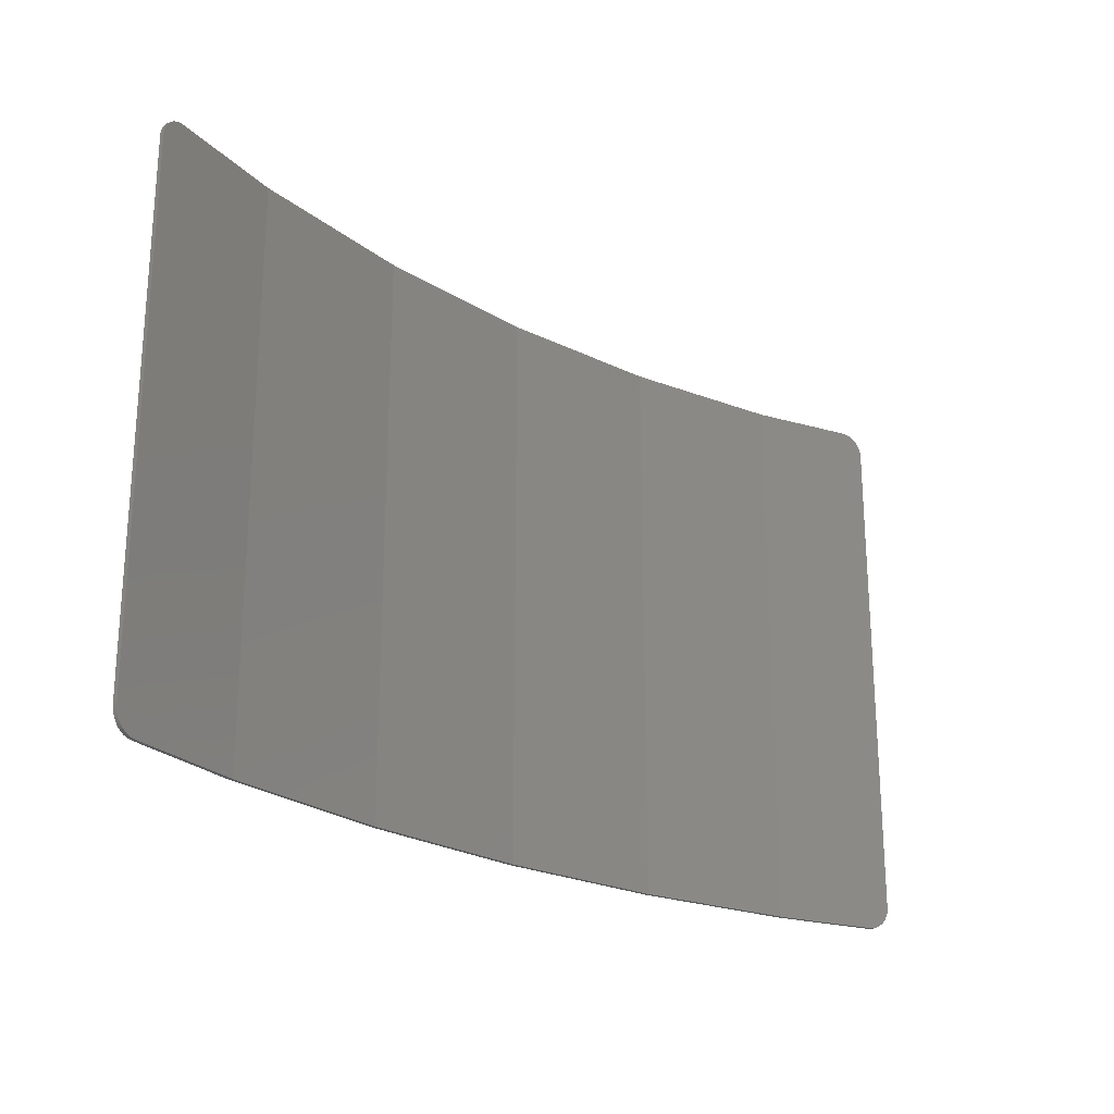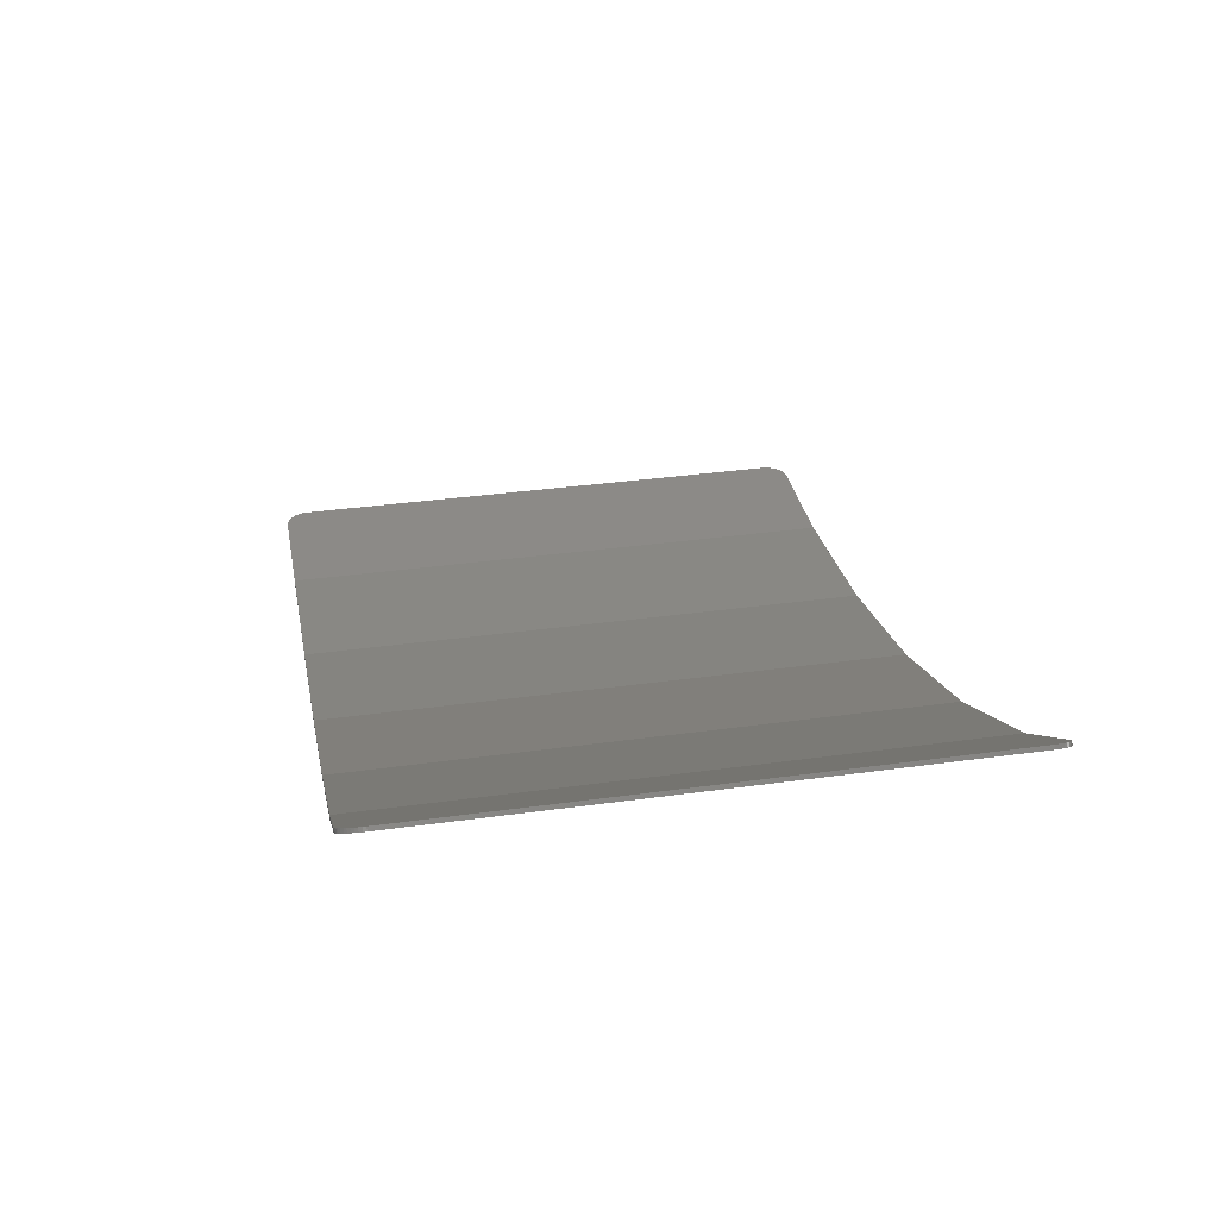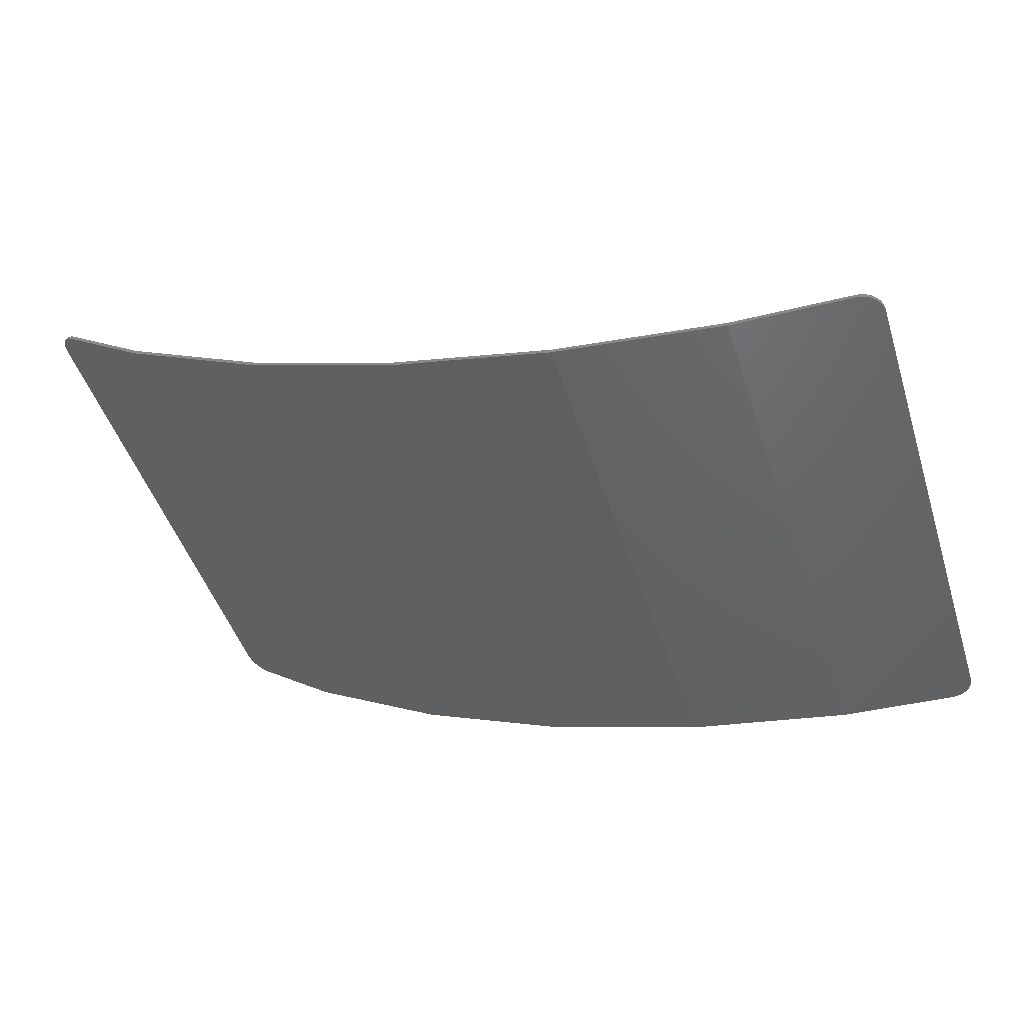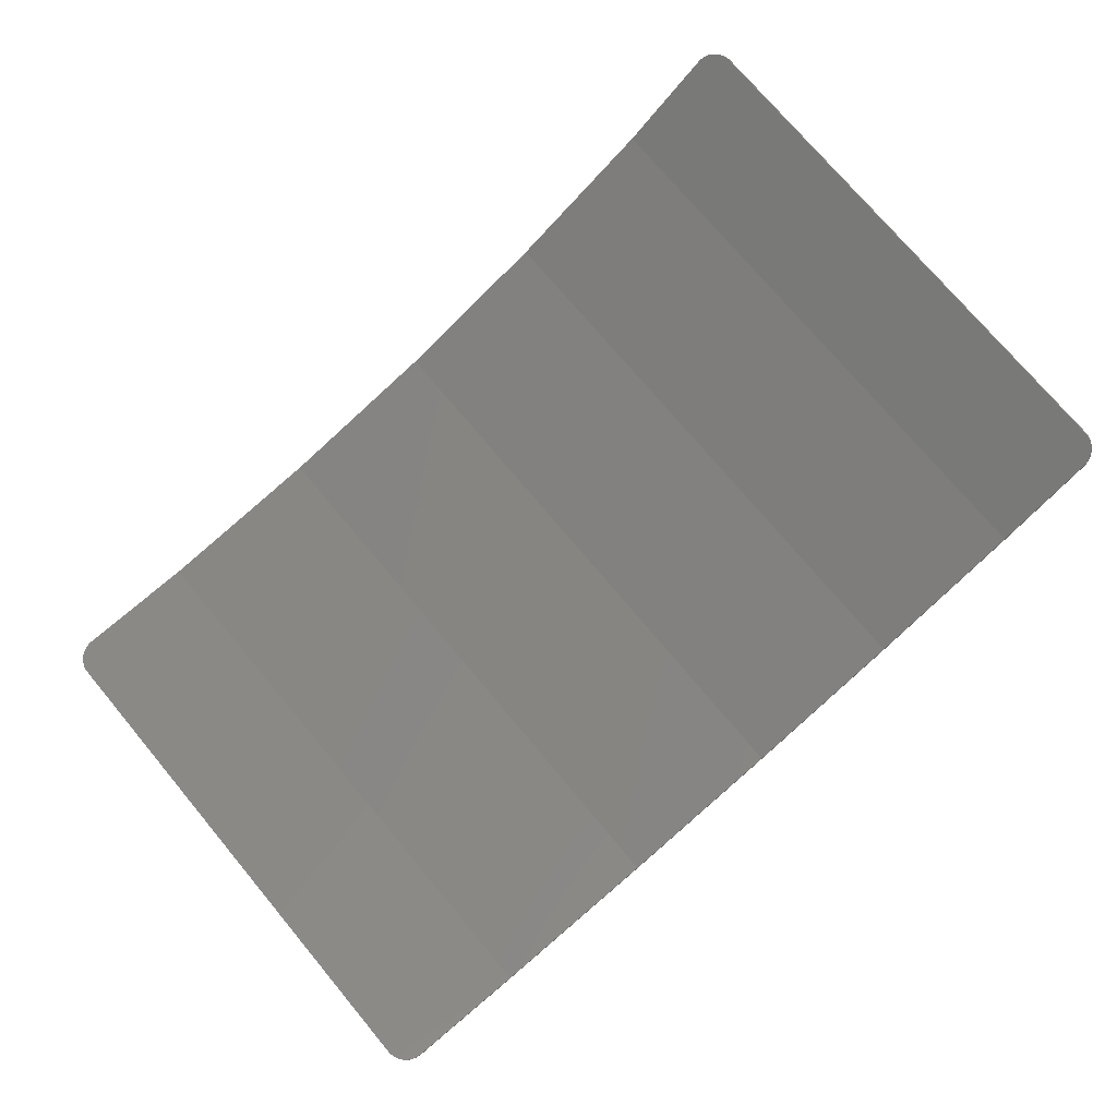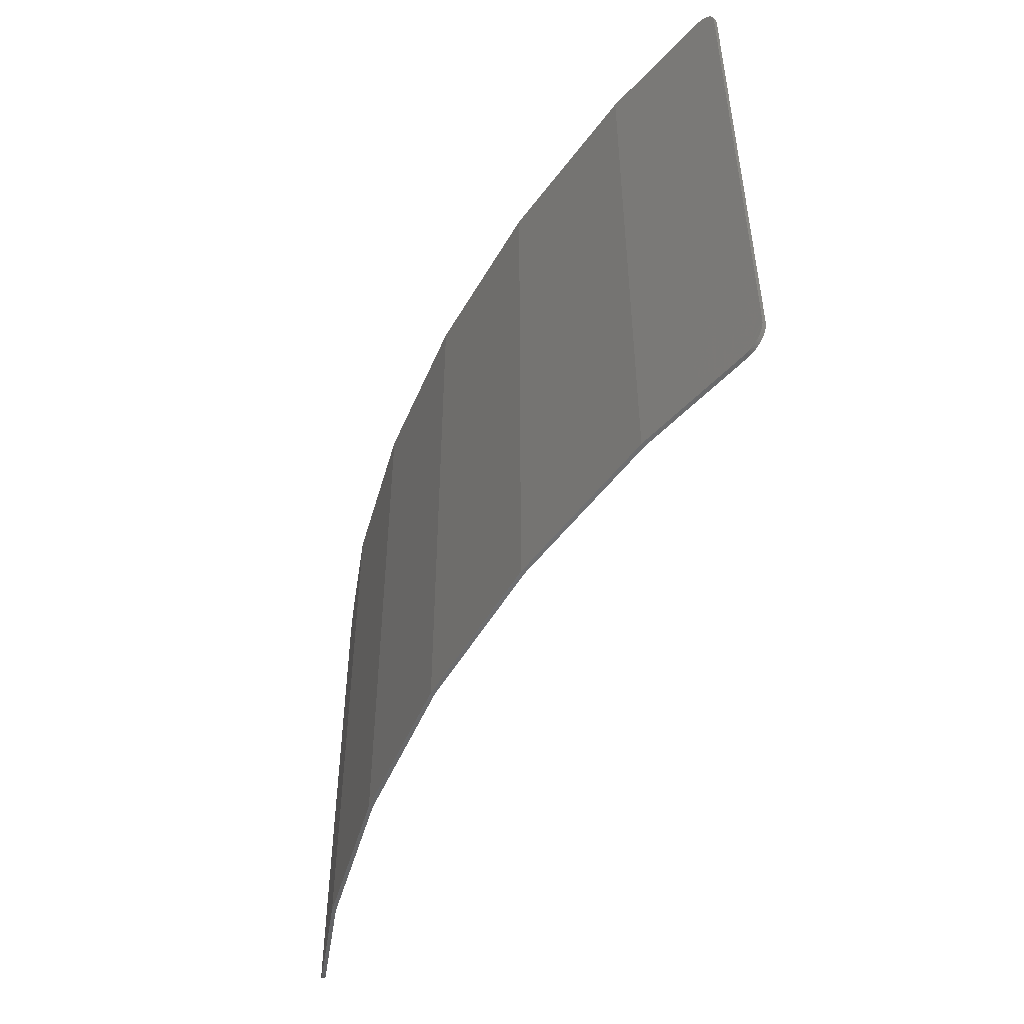
<metadata>
{"format":"stl","ext":"stl","renderer":"f3d","projection":"perspective","resolution":1024,"background":"white","views":[{"elev":-23.2,"azim":118.5,"up":"+Z"},{"elev":35.4,"azim":-100.4,"up":"+Y"},{"elev":-48.0,"azim":17.7,"up":"+Y"},{"elev":74.4,"azim":140.1,"up":"+Y"},{"elev":-49.6,"azim":46.0,"up":"+Z"}]}
</metadata>
<code>
# stl→obj: 245 verts, 460 faces
v 11.2 -0.0575 6.6
v 10.67 -0.0299 7.195
v 10.6 -0.0257 7.2
v 11.19 -0.0572 6.678
v 10.75 -0.0339 7.179
v 11.18 -0.0564 6.755
v 10.83 -0.0379 7.154
v 11.15 -0.0551 6.83
v 10.9 -0.0416 7.12
v 11.12 -0.0532 6.9
v 10.96 -0.0451 7.076
v 11.07 -0.0509 6.965
v 11.02 -0.0482 7.024
v 11.2 -0.0575 -6.6
v 10.6 -0.0257 -7.2
v 10.67 -0.0299 -7.195
v 11.19 -0.0572 -6.678
v 10.75 -0.0339 -7.179
v 11.18 -0.0564 -6.755
v 10.83 -0.0379 -7.154
v 11.15 -0.0551 -6.83
v 10.9 -0.0416 -7.12
v 11.12 -0.0532 -6.9
v 10.96 -0.0451 -7.076
v 11.07 -0.0509 -6.965
v 11.02 -0.0482 -7.024
v 9.984 0.0068 1.074
v 11.2 -0.0575 1.002
v 7.56 0.1353 7.2
v 8.772 0.071 1.159
v 11.2 -0.0575 -6.204
v 9.984 0.0068 -6.311
v 8.772 0.071 -6.402
v 7.56 0.1353 -7.2
v 7.56 0.1353 1.257
v 7.56 0.1353 -6.478
v 9.984 0.0068 0.0709
v 11.2 -0.0575 0
v 8.772 0.071 0.1551
v 9.984 0.0068 -5.187
v 11.2 -0.0575 -5.08
v 8.772 0.071 -5.28
v 7.56 0.1353 0.2527
v 7.56 0.1353 -5.357
v 9.984 0.0068 -0.701
v 11.2 -0.0575 -0.7713
v 8.772 0.071 -0.6173
v 11.2 -0.0575 -4.334
v 9.984 0.0068 -4.442
v 8.772 0.071 -4.535
v 7.56 0.1353 -0.5204
v 7.56 0.1353 -4.613
v 6.105 0.368 1.395
v 3.195 0.8335 7.2
v 4.65 0.6007 1.553
v 6.105 0.368 -6.551
v 4.65 0.6007 -6.602
v 3.195 0.8335 -7.2
v 3.195 0.8335 1.731
v 3.195 0.8334 -6.632
v 6.105 0.368 0.3892
v 4.65 0.6007 0.5457
v 6.105 0.368 -5.431
v 4.65 0.6007 -5.482
v 3.195 0.8335 0.722
v 3.195 0.8335 -5.512
v 3.195 0.8335 -6.632
v 6.105 0.368 -0.3848
v 4.65 0.6007 -0.2295
v 6.105 0.368 -4.688
v 4.65 0.6007 -4.74
v 3.195 0.8335 -0.0544
v 3.195 0.8335 -4.769
v 1.79 1.217 1.927
v -1.021 1.984 7.2
v 0.3842 1.6 2.142
v 1.79 1.217 -6.639
v 0.3842 1.6 -6.625
v -1.021 1.984 -7.2
v -1.021 1.984 2.378
v -1.021 1.984 -6.591
v 1.79 1.217 0.916
v 0.3842 1.6 1.13
v 1.79 1.217 -5.52
v 0.3842 1.6 -5.506
v -1.021 1.984 1.363
v -1.021 1.984 -5.471
v 1.79 1.217 0.1383
v 0.3842 1.6 0.3505
v 1.79 1.217 -4.777
v 0.3842 1.6 -4.763
v -1.021 1.984 0.5823
v -1.021 1.984 -4.728
v -2.352 2.512 2.629
v -5.013 3.569 7.2
v -3.682 3.041 2.9
v -2.352 2.512 -6.536
v -3.682 3.041 -6.46
v -5.013 3.569 -7.2
v -5.013 3.569 3.191
v -5.013 3.569 -6.342
v -2.352 2.512 1.612
v -3.682 3.041 1.88
v -2.352 2.512 -5.415
v -3.682 3.041 -5.338
v -5.013 3.569 2.168
v -5.013 3.569 -5.216
v -2.352 2.512 0.8295
v -3.682 3.041 1.096
v -2.352 2.512 -4.672
v -3.682 3.041 -4.595
v -5.013 3.569 1.382
v -5.013 3.569 -4.469
v -6.247 4.232 3.494
v -8.716 5.558 7.2
v -7.482 4.895 3.817
v -6.247 4.232 -6.161
v -7.482 4.895 -5.912
v -8.716 5.558 -7.2
v -8.716 5.558 4.159
v -8.716 5.558 -5.593
v -6.247 4.232 2.469
v -7.482 4.895 2.789
v -6.247 4.232 -5.028
v -7.482 4.895 -4.769
v -8.716 5.558 3.127
v -8.716 5.558 -4.438
v -6.247 4.232 1.68
v -7.482 4.895 1.998
v -6.247 4.232 -4.275
v -7.482 4.895 -4.009
v -8.716 5.558 2.334
v -8.716 5.558 -3.669
v -11.4 7.457 6.6
v -10.91 7.111 7.2
v -10.98 7.156 7.195
v -11.4 7.454 6.678
v -11.04 7.2 7.179
v -11.39 7.445 6.755
v -11.1 7.243 7.154
v -11.37 7.43 6.83
v -11.16 7.284 7.12
v -11.34 7.41 6.9
v -11.21 7.321 7.076
v -11.3 7.385 6.965
v -11.26 7.355 7.024
v -11.4 7.457 -6.6
v -10.98 7.156 -7.195
v -10.91 7.111 -7.2
v -11.4 7.454 -6.678
v -11.04 7.2 -7.179
v -11.39 7.445 -6.755
v -11.1 7.243 -7.154
v -11.37 7.43 -6.83
v -11.16 7.284 -7.12
v -11.34 7.41 -6.9
v -11.21 7.321 -7.076
v -11.3 7.385 -6.965
v -11.26 7.355 -7.024
v -9.612 6.191 4.441
v -9.612 6.191 -5.295
v -10.51 6.824 4.734
v -11.4 7.457 5.04
v -10.51 6.824 -4.951
v -11.4 7.457 -4.56
v -9.612 6.191 3.406
v -10.51 6.824 3.697
v -9.612 6.191 -4.126
v -10.51 6.824 -3.768
v -11.4 7.457 4
v -11.4 7.457 -3.36
v -9.612 6.191 2.611
v -10.51 6.824 2.899
v -9.612 6.191 -3.349
v -10.51 6.824 -2.98
v -11.4 7.457 3.2
v -11.4 7.457 -2.56
v 11.2 0.0423 6.6
v 10.6 0.0741 7.2
v 10.68 0.07 7.195
v 11.2 0.0426 6.678
v 10.76 0.0659 7.179
v 11.18 0.0434 6.755
v 10.83 0.062 7.154
v 11.16 0.0448 6.83
v 10.9 0.0582 7.12
v 11.12 0.0466 6.9
v 10.97 0.0548 7.076
v 11.08 0.0489 6.965
v 11.03 0.0517 7.024
v 11.2 0.0423 -6.6
v 10.68 0.07 -7.195
v 10.6 0.0741 -7.2
v 11.2 0.0426 -6.678
v 10.76 0.0659 -7.179
v 11.18 0.0434 -6.755
v 10.83 0.062 -7.154
v 11.16 0.0448 -6.83
v 10.9 0.0582 -7.12
v 11.12 0.0466 -6.9
v 10.97 0.0548 -7.076
v 11.08 0.0489 -6.965
v 11.03 0.0517 -7.024
v 10.75 -0.034 7.179
v 11.12 -0.0533 6.9
v 10.75 -0.034 -7.179
v 11.12 -0.0533 -6.9
v -11.35 7.538 6.6
v -10.92 7.237 7.195
v -10.86 7.192 7.2
v -11.34 7.535 6.678
v -10.98 7.282 7.179
v -11.33 7.527 6.755
v -11.04 7.325 7.154
v -11.31 7.512 6.83
v -11.1 7.365 7.12
v -11.28 7.492 6.9
v -11.15 7.403 7.076
v -11.25 7.467 6.965
v -11.2 7.437 7.024
v -11.35 7.538 -6.6
v -10.86 7.192 -7.2
v -10.92 7.237 -7.195
v -11.34 7.535 -6.678
v -10.98 7.282 -7.179
v -11.33 7.527 -6.755
v -11.04 7.325 -7.154
v -11.31 7.512 -6.83
v -11.1 7.365 -7.12
v -11.28 7.492 -6.9
v -11.15 7.403 -7.076
v -11.25 7.467 -6.965
v -11.2 7.437 -7.024
v 11.2 0.0424 6.6
v 11.2 0.0424 -6.6
v 7.571 0.2349 -7.2
v 7.571 0.2349 7.2
v 3.216 0.9314 -7.2
v 3.216 0.9314 7.2
v -0.9894 2.079 -7.2
v -0.9894 2.079 7.2
v -4.971 3.66 -7.2
v -4.971 3.66 7.2
v -8.664 5.643 -7.2
v -8.664 5.643 7.2
f 1 2 3
f 2 1 4
f 4 5 2
f 5 4 6
f 6 7 5
f 7 6 8
f 8 9 7
f 9 8 10
f 10 11 9
f 11 10 12
f 12 13 11
f 14 15 16
f 16 17 14
f 17 16 18
f 18 19 17
f 19 18 20
f 20 21 19
f 21 20 22
f 22 23 21
f 23 22 24
f 24 25 23
f 25 24 26
f 3 27 28
f 28 1 3
f 3 29 30
f 30 27 3
f 15 14 31
f 31 32 15
f 15 32 33
f 33 34 15
f 29 35 30
f 34 33 36
f 37 38 28
f 28 27 37
f 37 27 30
f 30 39 37
f 40 32 31
f 31 41 40
f 40 42 33
f 33 32 40
f 43 39 30
f 30 35 43
f 44 36 33
f 33 42 44
f 37 45 46
f 46 38 37
f 37 39 47
f 47 45 37
f 40 41 48
f 48 49 40
f 40 49 50
f 50 42 40
f 43 51 47
f 47 39 43
f 44 42 50
f 50 52 44
f 45 49 48
f 48 46 45
f 45 47 50
f 50 49 45
f 51 52 50
f 50 47 51
f 29 53 35
f 29 54 55
f 55 53 29
f 34 56 57
f 57 58 34
f 34 36 56
f 54 59 55
f 58 57 60
f 61 43 35
f 35 53 61
f 61 53 55
f 55 62 61
f 63 56 36
f 36 44 63
f 63 64 57
f 57 56 63
f 65 62 55
f 55 59 65
f 66 67 57
f 57 64 66
f 61 68 51
f 51 43 61
f 61 62 69
f 69 68 61
f 63 44 52
f 52 70 63
f 63 70 71
f 71 64 63
f 65 72 69
f 69 62 65
f 66 64 71
f 71 73 66
f 68 70 52
f 52 51 68
f 68 69 71
f 71 70 68
f 72 73 71
f 71 69 72
f 54 74 59
f 54 75 76
f 76 74 54
f 58 67 77
f 58 77 78
f 78 79 58
f 75 80 76
f 79 78 81
f 82 65 59
f 59 74 82
f 82 74 76
f 76 83 82
f 84 77 67
f 67 66 84
f 84 85 78
f 78 77 84
f 86 83 76
f 76 80 86
f 87 81 78
f 78 85 87
f 82 88 72
f 72 65 82
f 82 83 89
f 89 88 82
f 84 66 73
f 73 90 84
f 84 90 91
f 91 85 84
f 86 92 89
f 89 83 86
f 87 85 91
f 91 93 87
f 88 90 73
f 73 72 88
f 88 89 91
f 91 90 88
f 92 93 91
f 91 89 92
f 75 94 80
f 75 95 96
f 96 94 75
f 79 81 97
f 79 97 98
f 98 99 79
f 95 100 96
f 99 98 101
f 102 86 80
f 80 94 102
f 102 94 96
f 96 103 102
f 104 97 81
f 81 87 104
f 104 105 98
f 98 97 104
f 106 103 96
f 96 100 106
f 107 101 98
f 98 105 107
f 102 108 92
f 92 86 102
f 102 103 109
f 109 108 102
f 104 87 93
f 93 110 104
f 104 110 111
f 111 105 104
f 106 112 109
f 109 103 106
f 107 105 111
f 111 113 107
f 108 110 93
f 93 92 108
f 108 109 111
f 111 110 108
f 112 113 111
f 111 109 112
f 95 114 100
f 95 115 116
f 116 114 95
f 99 101 117
f 99 117 118
f 118 119 99
f 115 120 116
f 119 118 121
f 122 106 100
f 100 114 122
f 122 114 116
f 116 123 122
f 124 117 101
f 101 107 124
f 124 125 118
f 118 117 124
f 126 123 116
f 116 120 126
f 127 121 118
f 118 125 127
f 122 128 112
f 112 106 122
f 122 123 129
f 129 128 122
f 124 107 113
f 113 130 124
f 124 130 131
f 131 125 124
f 126 132 129
f 129 123 126
f 127 125 131
f 131 133 127
f 128 130 113
f 113 112 128
f 128 129 131
f 131 130 128
f 131 129 132
f 132 133 131
f 134 135 136
f 136 137 134
f 137 136 138
f 138 139 137
f 139 138 140
f 140 141 139
f 141 140 142
f 142 143 141
f 143 142 144
f 144 145 143
f 145 144 146
f 147 148 149
f 148 147 150
f 150 151 148
f 151 150 152
f 152 153 151
f 153 152 154
f 154 155 153
f 155 154 156
f 156 157 155
f 157 156 158
f 158 159 157
f 115 160 120
f 119 121 161
f 135 162 160
f 160 115 135
f 135 134 163
f 163 162 135
f 149 119 161
f 161 164 149
f 149 164 165
f 165 147 149
f 166 126 120
f 120 160 166
f 166 160 162
f 162 167 166
f 168 161 121
f 121 127 168
f 168 169 164
f 164 161 168
f 170 167 162
f 162 163 170
f 171 165 164
f 164 169 171
f 166 172 132
f 132 126 166
f 166 167 173
f 173 172 166
f 168 127 133
f 133 174 168
f 168 174 175
f 175 169 168
f 170 176 173
f 173 167 170
f 171 169 175
f 175 177 171
f 174 172 173
f 173 175 174
f 176 177 175
f 175 173 176
f 172 174 133
f 133 132 172
f 178 179 180
f 180 181 178
f 181 180 182
f 182 183 181
f 183 182 184
f 184 185 183
f 185 184 186
f 186 187 185
f 187 186 188
f 188 189 187
f 189 188 190
f 191 192 193
f 192 191 194
f 194 195 192
f 195 194 196
f 196 197 195
f 197 196 198
f 198 199 197
f 199 198 200
f 200 201 199
f 201 200 202
f 202 203 201
f 180 179 3
f 3 2 180
f 182 180 2
f 2 204 182
f 184 182 204
f 204 7 184
f 186 184 7
f 7 9 186
f 188 186 9
f 9 11 188
f 190 188 11
f 11 13 190
f 189 190 13
f 13 12 189
f 187 189 12
f 12 205 187
f 185 187 205
f 205 8 185
f 183 185 8
f 8 6 183
f 181 183 6
f 6 4 181
f 178 181 4
f 4 1 178
f 192 15 193
f 15 192 16
f 195 16 192
f 16 195 206
f 197 206 195
f 206 197 20
f 199 20 197
f 20 199 22
f 201 22 199
f 22 201 24
f 203 24 201
f 24 203 26
f 202 26 203
f 26 202 25
f 200 25 202
f 25 200 207
f 198 207 200
f 207 198 21
f 196 21 198
f 21 196 19
f 194 19 196
f 19 194 17
f 191 17 194
f 17 191 14
f 208 209 210
f 209 208 211
f 211 212 209
f 212 211 213
f 213 214 212
f 214 213 215
f 215 216 214
f 216 215 217
f 217 218 216
f 218 217 219
f 219 220 218
f 221 222 223
f 223 224 221
f 224 223 225
f 225 226 224
f 226 225 227
f 227 228 226
f 228 227 229
f 229 230 228
f 230 229 231
f 231 232 230
f 232 231 233
f 209 135 210
f 135 209 136
f 212 136 209
f 136 212 138
f 214 138 212
f 138 214 140
f 216 140 214
f 140 216 142
f 218 142 216
f 142 218 144
f 220 144 218
f 144 220 146
f 219 146 220
f 146 219 145
f 217 145 219
f 145 217 143
f 215 143 217
f 143 215 141
f 213 141 215
f 141 213 139
f 211 139 213
f 139 211 137
f 208 137 211
f 137 208 134
f 223 222 149
f 149 148 223
f 225 223 148
f 148 151 225
f 227 225 151
f 151 153 227
f 229 227 153
f 153 155 229
f 231 229 155
f 155 157 231
f 233 231 157
f 157 159 233
f 232 233 159
f 159 158 232
f 230 232 158
f 158 156 230
f 228 230 156
f 156 154 228
f 226 228 154
f 154 152 226
f 224 226 152
f 152 150 224
f 221 224 150
f 150 147 221
f 234 235 193
f 193 179 234
f 179 193 236
f 236 237 179
f 237 236 238
f 238 239 237
f 239 238 240
f 240 241 239
f 241 240 242
f 242 243 241
f 243 242 244
f 244 245 243
f 245 244 222
f 222 210 245
f 210 222 221
f 221 208 210
f 234 1 14
f 14 235 234
f 179 237 29
f 29 3 179
f 193 15 34
f 34 236 193
f 237 239 54
f 54 29 237
f 236 34 58
f 58 238 236
f 239 241 75
f 75 54 239
f 238 58 79
f 79 240 238
f 241 243 95
f 95 75 241
f 240 79 99
f 99 242 240
f 243 245 115
f 115 95 243
f 242 99 119
f 119 244 242
f 245 210 135
f 135 115 245
f 244 119 149
f 149 222 244
f 208 221 147
f 147 134 208

</code>
